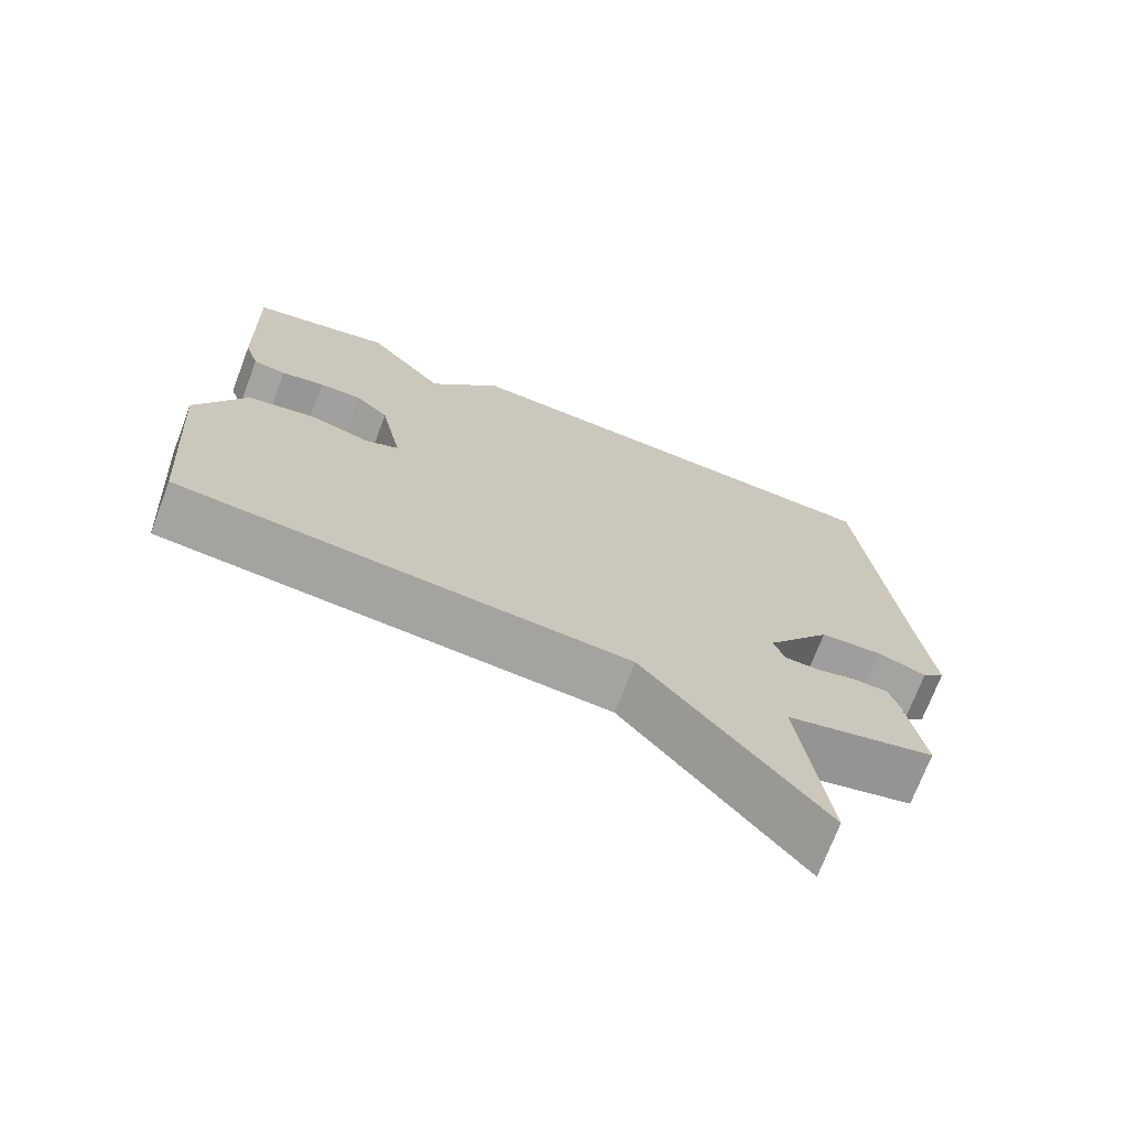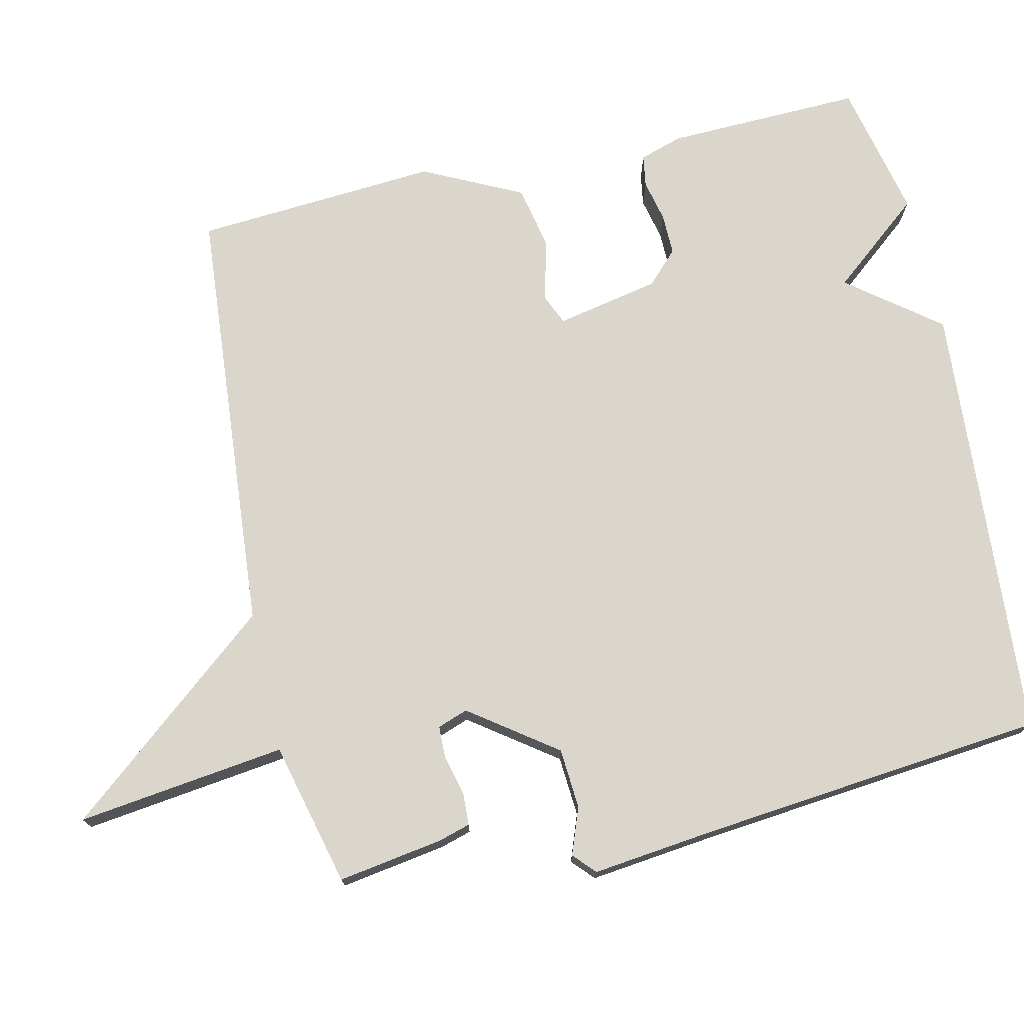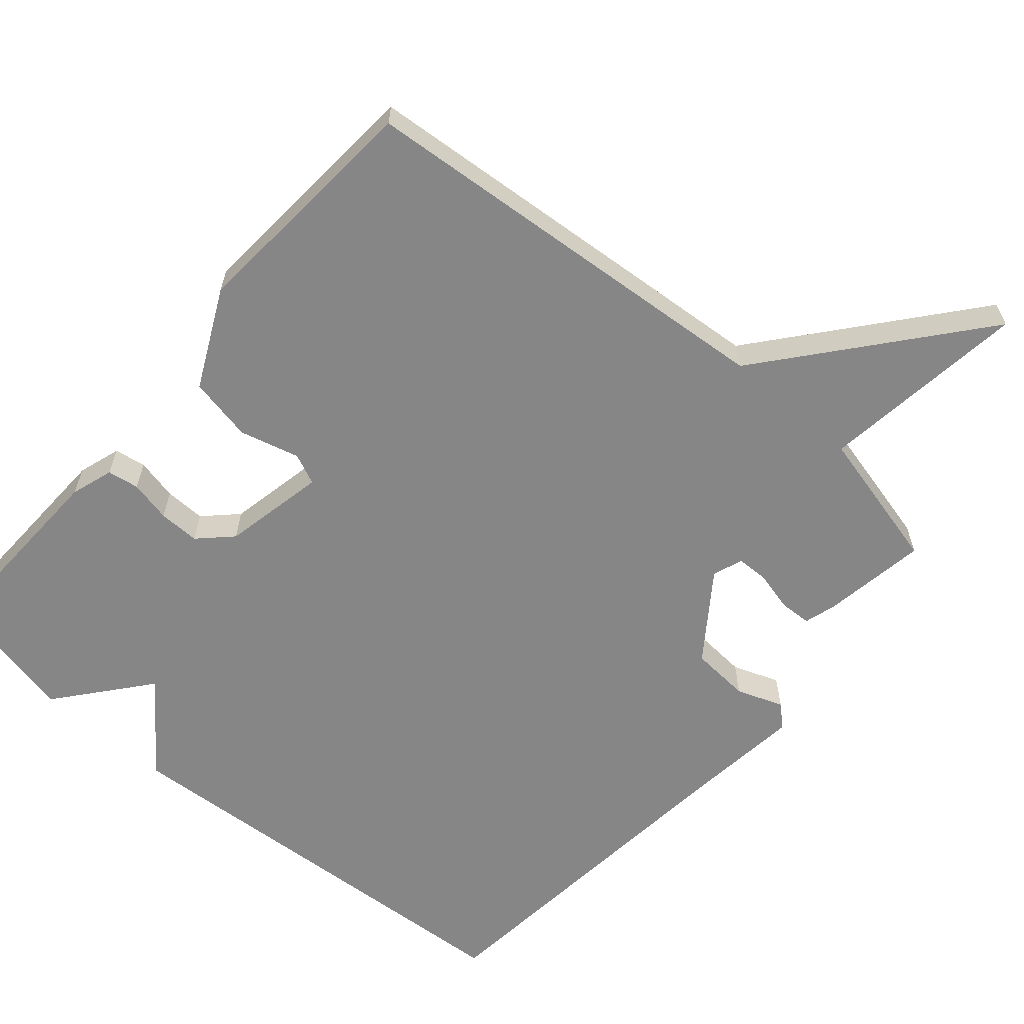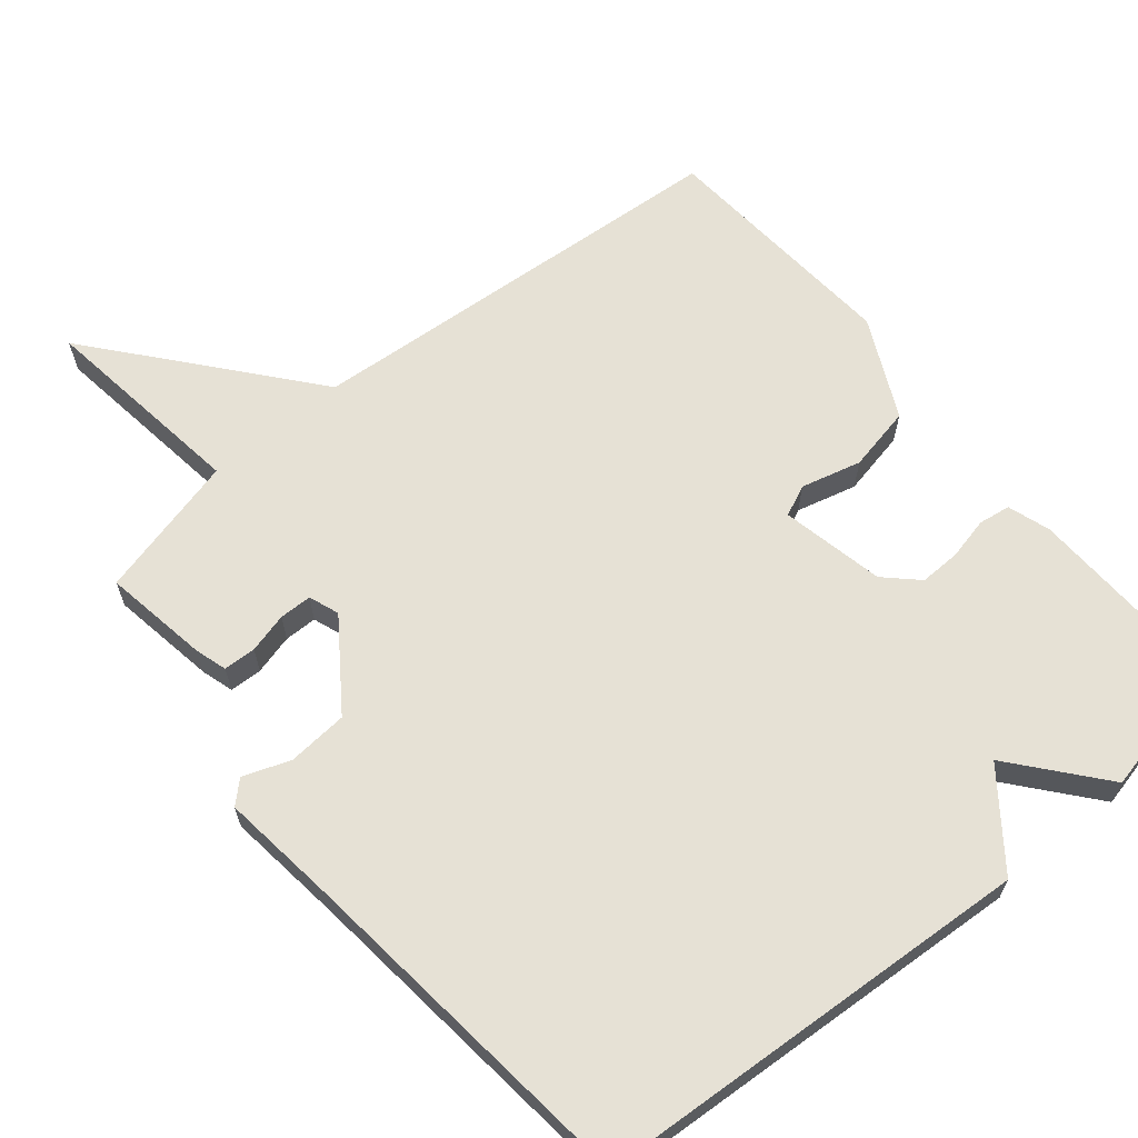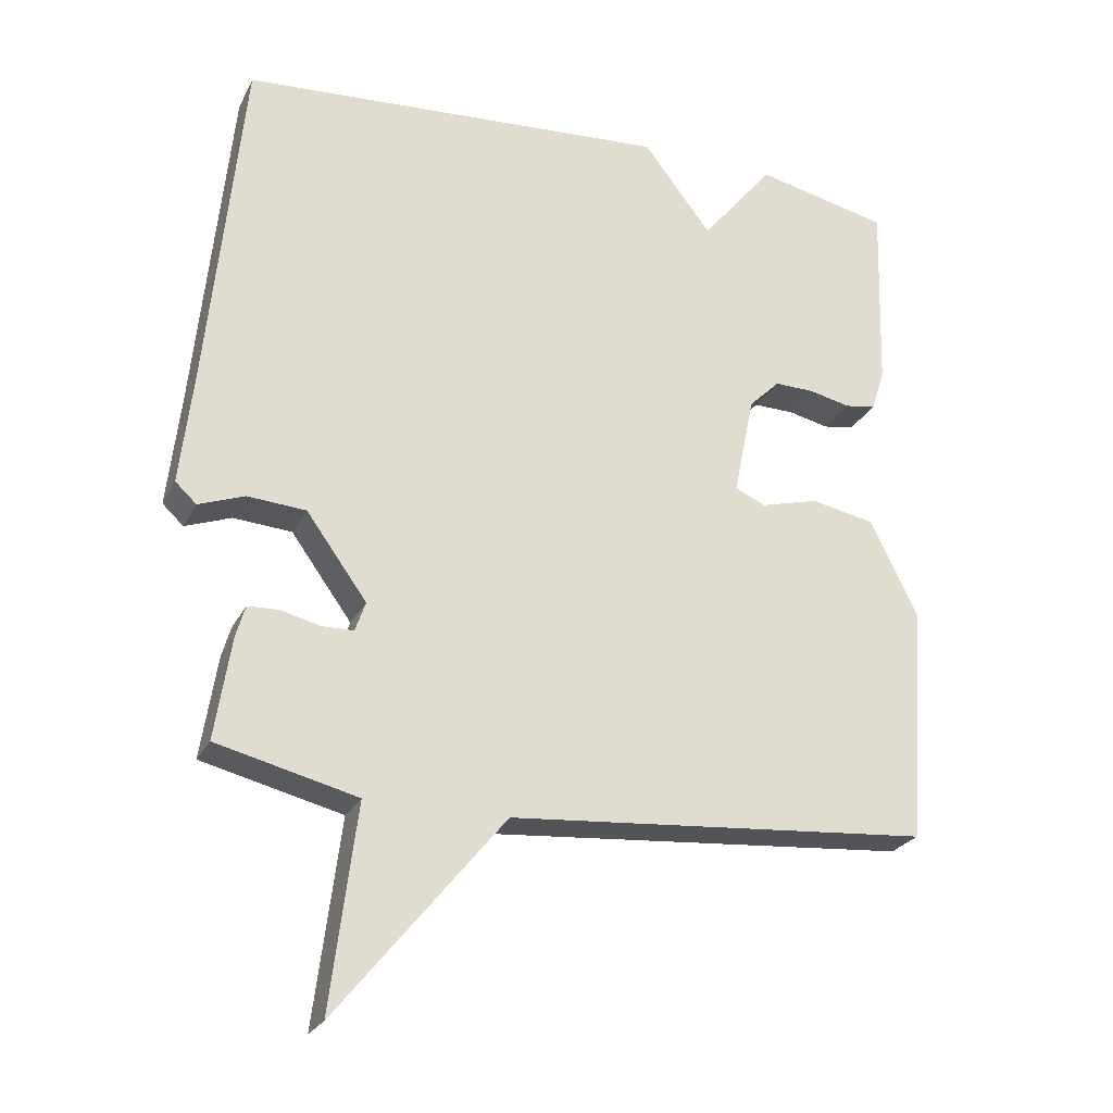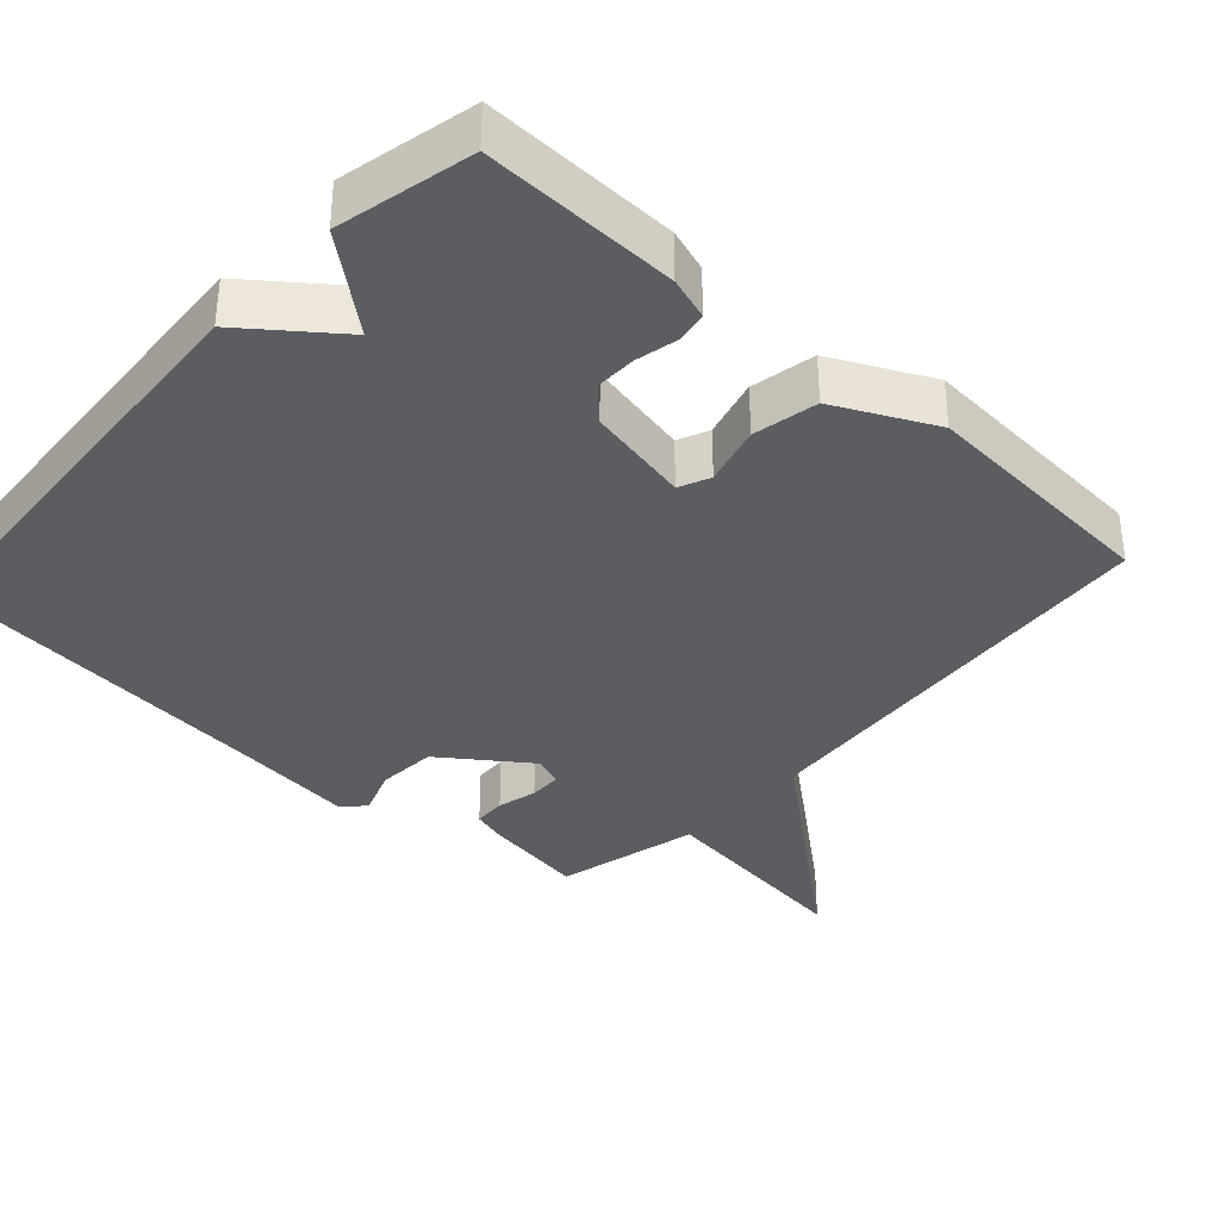
<metadata>
{"format":"obj","ext":"obj","renderer":"f3d","projection":"perspective","resolution":1024,"background":"white","views":[{"elev":-72.1,"azim":159.2,"up":"+Z"},{"elev":74.1,"azim":-102.7,"up":"+Y"},{"elev":-62.0,"azim":139.2,"up":"+Y"},{"elev":64.4,"azim":-39.9,"up":"+Y"},{"elev":-25.1,"azim":-21.7,"up":"+Z"},{"elev":-35.9,"azim":47.7,"up":"+Y"}]}
</metadata>
<code>
v -0.5 0.07 0.5
v 0.111 0.07 0.542
v 0.208 0.07 0.416
v 0.311 0.07 0.542
v 0.5 0.07 0.5
v 0.492 0.07 0.228
v 0.473 0.07 0.169
v 0.429 0.07 0.162
v 0.371 0.07 0.175
v 0.314 0.07 0.176
v 0.27 0.07 0.133
v 0.241 0.07 -0.01
v 0.284 0.07 -0.029
v 0.367 0.07 -0.007
v 0.457 0.07 -0.025
v 0.524 0.07 -0.162
v 0.5 0.07 -0.5
v -0.101 0.07 -0.549
v -0.338 0.07 -0.838
v -0.301 0.07 -0.549
v -0.5 0.07 -0.5
v -0.477 0.07 -0.354
v -0.464 0.07 -0.31
v -0.419 0.07 -0.308
v -0.364 0.07 -0.322
v -0.319 0.07 -0.321
v -0.304 0.07 -0.279
v -0.39 0.07 -0.16
v -0.473 0.07 -0.154
v -0.538 0.07 -0.178
v -0.568 0.07 -0.15
v -0.549 0.07 0.015
v -0.5 0 0.5
v 0.111 0 0.542
v 0.208 0 0.416
v 0.311 0 0.542
v 0.5 0 0.5
v 0.492 0 0.228
v 0.473 0 0.169
v 0.429 0 0.162
v 0.371 0 0.175
v 0.314 0 0.176
v 0.27 0 0.133
v 0.241 0 -0.01
v 0.284 0 -0.029
v 0.367 0 -0.007
v 0.457 0 -0.025
v 0.524 0 -0.162
v 0.5 0 -0.5
v -0.101 0 -0.549
v -0.338 0 -0.838
v -0.301 0 -0.549
v -0.5 0 -0.5
v -0.477 0 -0.354
v -0.464 0 -0.31
v -0.419 0 -0.308
v -0.364 0 -0.322
v -0.319 0 -0.321
v -0.304 0 -0.279
v -0.39 0 -0.16
v -0.473 0 -0.154
v -0.538 0 -0.178
v -0.568 0 -0.15
v -0.549 0 0.015
f 29 30 31 32
f 1 2 3
f 32 1 3
f 29 32 3
f 28 29 3
f 27 28 3
f 3 4 5
f 27 3 5
f 26 27 5
f 23 24 25
f 22 23 25
f 21 22 25
f 20 21 25
f 20 25 26
f 18 19 20
f 18 20 26
f 17 18 26
f 16 17 26
f 15 16 26
f 14 15 26
f 13 14 26
f 12 13 26
f 11 12 26
f 10 11 26 5
f 7 8 9
f 6 7 9
f 5 6 9
f 5 9 10
f 64 63 62 61
f 35 34 33
f 35 33 64
f 35 64 61
f 35 61 60
f 35 60 59
f 37 36 35
f 37 35 59
f 37 59 58
f 57 56 55
f 57 55 54
f 57 54 53
f 57 53 52
f 58 57 52
f 52 51 50
f 58 52 50
f 58 50 49
f 58 49 48
f 58 48 47
f 58 47 46
f 58 46 45
f 58 45 44
f 58 44 43
f 37 58 43 42
f 41 40 39
f 41 39 38
f 41 38 37
f 42 41 37
f 1 33 34 2
f 2 34 35 3
f 3 35 36 4
f 4 36 37 5
f 5 37 38 6
f 6 38 39 7
f 7 39 40 8
f 8 40 41 9
f 9 41 42 10
f 10 42 43 11
f 11 43 44 12
f 12 44 45 13
f 13 45 46 14
f 14 46 47 15
f 15 47 48 16
f 16 48 49 17
f 17 49 50 18
f 18 50 51 19
f 19 51 52 20
f 20 52 53 21
f 21 53 54 22
f 22 54 55 23
f 23 55 56 24
f 24 56 57 25
f 25 57 58 26
f 26 58 59 27
f 27 59 60 28
f 28 60 61 29
f 29 61 62 30
f 30 62 63 31
f 31 63 64 32
f 32 64 33 1

</code>
